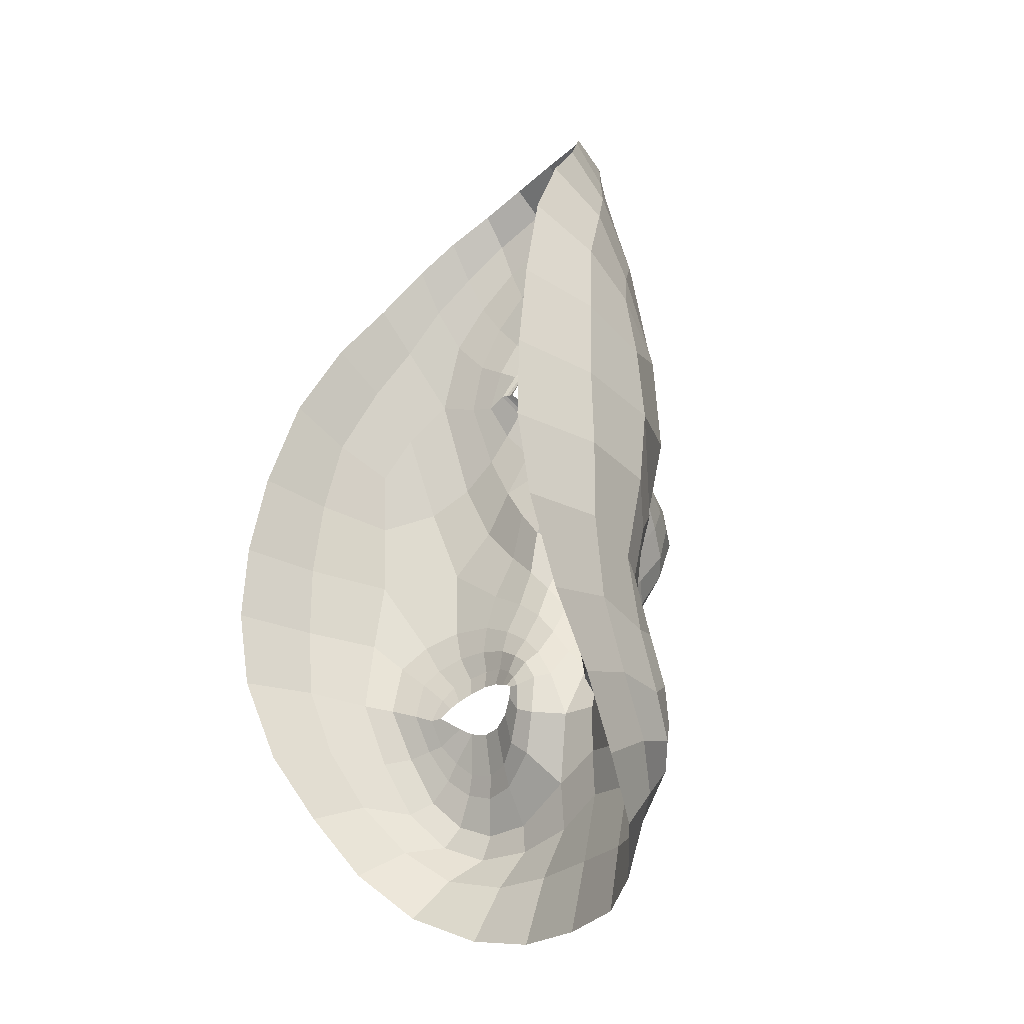
<metadata>
{"format":"obj","ext":"obj","renderer":"f3d","projection":"perspective","resolution":1024,"background":"white","views":[{"elev":-18.8,"azim":52.6,"up":"+Y"}]}
</metadata>
<code>
o face_face.002
v 0.5008 0.5171 -0.0387
v 0.5069 0.4628 -0.06247
v 0.5048 0.4817 -0.03568
v 0.5005 0.4085 -0.04372
v 0.5082 0.4454 -0.06517
v 0.5094 0.4241 -0.05899
v 0.5119 0.3738 -0.02322
v 0.4304 0.3629 0.01632
v 0.5145 0.3297 -0.01166
v 0.516 0.3072 -0.01157
v 0.52 0.2376 0.007279
v 0.5008 0.5213 -0.03792
v 0.5008 0.5253 -0.03479
v 0.5008 0.5275 -0.03055
v 0.4993 0.5727 -0.02535
v 0.4994 0.5779 -0.02794
v 0.4993 0.5845 -0.03051
v 0.4992 0.5916 -0.0287
v 0.4962 0.6017 -0.01854
v 0.506 0.4723 -0.05726
v 0.4954 0.4719 -0.04265
v 0.3891 0.3037 0.07353
v 0.4595 0.3806 0.00525
v 0.4479 0.3812 0.005426
v 0.4373 0.379 0.008096
v 0.4247 0.3684 0.01718
v 0.4701 0.3765 0.007529
v 0.4495 0.3253 0.003603
v 0.4622 0.3289 0.004609
v 0.437 0.3274 0.006449
v 0.4282 0.3345 0.01028
v 0.4133 0.3783 0.02164
v 0.4507 0.6163 -0.009374
v 0.427 0.3576 0.02017
v 0.3786 0.3735 0.0711
v 0.4015 0.3643 0.03361
v 0.4484 0.4477 -0.01204
v 0.4845 0.5131 -0.03769
v 0.4861 0.5236 -0.0337
v 0.4688 0.5176 -0.03186
v 0.4585 0.524 -0.02344
v 0.4738 0.525 -0.02937
v 0.4644 0.5287 -0.0214
v 0.4442 0.5571 -0.006563
v 0.4976 0.4615 -0.06184
v 0.4973 0.4447 -0.06427
v 0.414 0.315 0.01515
v 0.4747 0.4089 -0.008691
v 0.4713 0.4574 -0.03551
v 0.4706 0.4489 -0.03165
v 0.4138 0.4431 0.000641
v 0.4989 0.425 -0.05616
v 0.4431 0.2951 -0.001159
v 0.4266 0.3012 0.006371
v 0.4042 0.2743 0.05481
v 0.4919 0.3162 -0.009373
v 0.4727 0.3383 0.007988
v 0.4376 0.5372 -0.004525
v 0.3807 0.5337 0.08618
v 0.4791 0.4679 -0.03133
v 0.4875 0.4736 -0.03232
v 0.4479 0.5412 -0.00508
v 0.4514 0.5414 -0.007784
v 0.4215 0.2905 0.01256
v 0.4699 0.4655 -0.02989
v 0.4642 0.2982 -0.006577
v 0.4638 0.2849 -0.007695
v 0.4543 0.2386 0.01725
v 0.4122 0.2873 0.03117
v 0.4593 0.2661 0.00469
v 0.4078 0.3085 0.02536
v 0.3979 0.3113 0.04854
v 0.4849 0.5188 -0.03696
v 0.4711 0.5217 -0.03114
v 0.4613 0.5265 -0.02336
v 0.4814 0.4714 -0.02889
v 0.4497 0.5414 -0.006445
v 0.4544 0.5522 -0.01235
v 0.4529 0.5414 -0.007964
v 0.4851 0.4616 -0.04622
v 0.467 0.5295 -0.02004
v 0.4761 0.5267 -0.02561
v 0.4874 0.526 -0.02972
v 0.4794 0.5985 -0.01865
v 0.4818 0.5868 -0.02843
v 0.4828 0.58 -0.02964
v 0.4841 0.5737 -0.02688
v 0.4856 0.5693 -0.02444
v 0.4664 0.558 -0.016
v 0.4639 0.5592 -0.01812
v 0.4607 0.5616 -0.02008
v 0.4581 0.5648 -0.01838
v 0.4529 0.5079 -0.01913
v 0.3711 0.4488 0.1088
v 0.5054 0.4769 -0.0431
v 0.4601 0.5516 -0.01078
v 0.4572 0.5516 -0.01222
v 0.4902 0.4803 -0.03346
v 0.4726 0.4761 -0.02213
v 0.489 0.477 -0.03309
v 0.4616 0.4174 -0.006557
v 0.4419 0.4262 -0.005006
v 0.4678 0.4568 -0.02592
v 0.4248 0.2517 0.03456
v 0.4317 0.2714 0.01688
v 0.4404 0.2826 0.001857
v 0.4524 0.5727 -0.01165
v 0.491 0.2933 -0.01184
v 0.4871 0.2683 -0.001765
v 0.4848 0.2349 0.007871
v 0.4289 0.375 0.01268
v 0.3993 0.3892 0.02645
v 0.4774 0.3719 0.009723
v 0.4161 0.3417 0.01942
v 0.4838 0.3985 -0.01148
v 0.4787 0.4505 -0.04568
v 0.3871 0.4026 0.03695
v 0.406 0.4012 0.01532
v 0.4204 0.4083 0.005163
v 0.4428 0.4072 0.001469
v 0.4596 0.4016 0.00031
v 0.473 0.3945 -0.001251
v 0.5009 0.3768 -0.01982
v 0.3868 0.437 0.03065
v 0.4071 0.3382 0.0249
v 0.5004 0.4712 -0.05692
v 0.4748 0.4247 -0.01525
v 0.373 0.3745 0.1075
v 0.4835 0.3858 -0.001526
v 0.4661 0.4584 -0.01478
v 0.4215 0.3572 0.02197
v 0.4786 0.4404 -0.04073
v 0.3738 0.4897 0.1004
v 0.4787 0.3661 0.01317
v 0.4887 0.4306 -0.05048
v 0.4047 0.5731 0.02869
v 0.4027 0.5949 0.04603
v 0.3742 0.4432 0.06993
v 0.3922 0.5494 0.04205
v 0.3878 0.3403 0.06332
v 0.447 0.6335 -0.005049
v 0.5011 0.4758 -0.04251
v 0.4633 0.4362 -0.01264
v 0.3907 0.3677 0.04424
v 0.4399 0.3698 0.009813
v 0.4491 0.3723 0.0075
v 0.4519 0.5532 -0.01092
v 0.3872 0.4711 0.03129
v 0.4667 0.6606 -0.002375
v 0.4322 0.6342 0.01874
v 0.4183 0.6179 0.03075
v 0.5181 0.2728 -0.002623
v 0.4921 0.6664 -0.004301
v 0.4588 0.3719 0.007739
v 0.4684 0.3696 0.009951
v 0.475 0.3679 0.01278
v 0.3988 0.3355 0.03633
v 0.4694 0.3537 0.009236
v 0.4597 0.3483 0.00714
v 0.4499 0.3466 0.007093
v 0.4401 0.3484 0.00915
v 0.4337 0.3519 0.01219
v 0.3792 0.3355 0.09329
v 0.4341 0.3663 0.01321
v 0.5036 0.4951 -0.0338
v 0.465 0.4991 -0.02457
v 0.4794 0.4646 -0.03502
v 0.4875 0.4947 -0.03355
v 0.513 0.353 -0.01313
v 0.4181 0.5964 0.01837
v 0.4318 0.6148 0.007314
v 0.4674 0.648 -0.0153
v 0.391 0.5692 0.06624
v 0.476 0.361 0.01163
v 0.4918 0.402 -0.02662
v 0.4928 0.6538 -0.01695
v 0.4477 0.649 0.005917
v 0.3761 0.481 0.06506
v 0.4749 0.5641 -0.02076
v 0.4724 0.5669 -0.0231
v 0.4699 0.5715 -0.02522
v 0.4682 0.5773 -0.02393
v 0.4637 0.5874 -0.01661
v 0.4569 0.534 -0.01404
v 0.454 0.5329 -0.01404
v 0.4516 0.5313 -0.01406
v 0.4434 0.5206 -0.01177
v 0.403 0.4797 0.009336
v 0.4926 0.3864 -0.01474
v 0.4885 0.3519 0.006816
v 0.4812 0.3541 0.01045
v 0.4594 0.5341 -0.0133
v 0.3992 0.5226 0.02338
v 0.4992 0.3508 -0.006839
v 0.457 0.6006 -0.01201
v 0.5103 0.4069 -0.04671
v 0.5005 0.3935 -0.03257
v 0.511 0.391 -0.03441
v 0.4821 0.4272 -0.02934
v 0.494 0.6365 -0.021
v 0.4952 0.6174 -0.01937
v 0.4751 0.6133 -0.01786
v 0.4337 0.5626 -0.001123
v 0.4553 0.471 -0.01293
v 0.4435 0.5838 -0.006189
v 0.4293 0.4658 -0.009656
v 0.4435 0.4865 -0.01222
v 0.4183 0.4927 -0.00273
v 0.4703 0.6313 -0.01899
v 0.4743 0.437 -0.02262
v 0.4233 0.576 0.00752
v 0.4365 0.5969 0.000321
v 0.4269 0.5387 -0.000264
v 0.389 0.501 0.03335
v 0.4124 0.542 0.009464
v 0.3814 0.5166 0.05765
v 0.4334 0.5071 -0.008165
v 0.4836 0.4132 -0.02045
v 0.4819 0.4583 -0.04827
v 0.4746 0.463 -0.03689
v 0.4875 0.4467 -0.05532
v 0.4808 0.3322 0.004052
v 0.4632 0.3176 0.002001
v 0.447 0.3139 0.00197
v 0.4329 0.3172 0.005434
v 0.4224 0.3259 0.0114
v 0.4127 0.3605 0.0261
v 0.3747 0.4077 0.07082
v 0.4187 0.3858 0.01548
v 0.4296 0.3915 0.009092
v 0.4448 0.393 0.005102
v 0.4598 0.3904 0.003819
v 0.4721 0.3852 0.004829
v 0.4808 0.38 0.004889
v 0.3713 0.4114 0.112
v 0.4742 0.4681 -0.03157
v 0.4911 0.4159 -0.03706
v 0.4897 0.4591 -0.05667
v 0.495 0.4686 -0.05245
v 0.4895 0.4625 -0.05141
v 0.4766 0.4737 -0.02789
v 0.497 0.47 -0.05544
v 0.4977 0.4746 -0.04254
v 0.4826 0.3663 0.01164
v 0.4883 0.3706 0.00493
v 0.492 0.3728 -0.002961
v 0.43 0.3548 0.0156
v 0.4224 0.3439 0.01604
v 0.5196 0.4107 -0.04243
v 0.5906 0.3781 0.02516
v 0.5155 0.4742 -0.04168
v 0.6303 0.3321 0.08696
v 0.5575 0.3902 0.01103
v 0.5687 0.393 0.01238
v 0.5793 0.3936 0.01605
v 0.5943 0.3846 0.02648
v 0.5481 0.3851 0.01212
v 0.5778 0.3392 0.01078
v 0.5643 0.3408 0.0103
v 0.5897 0.3433 0.01471
v 0.5968 0.3517 0.01919
v 0.6017 0.3975 0.03168
v 0.5386 0.6248 -0.005314
v 0.595 0.3728 0.02939
v 0.6341 0.4025 0.08438
v 0.6144 0.3863 0.04478
v 0.5628 0.4608 -0.005988
v 0.5169 0.5163 -0.03618
v 0.5149 0.5267 -0.03231
v 0.5321 0.5238 -0.02872
v 0.5417 0.5329 -0.01911
v 0.5268 0.5306 -0.02667
v 0.5356 0.5365 -0.01774
v 0.5513 0.5686 -0.001089
v 0.5161 0.4636 -0.061
v 0.519 0.4472 -0.06331
v 0.6119 0.3379 0.02565
v 0.5421 0.4166 -0.004749
v 0.541 0.4652 -0.03186
v 0.5425 0.4569 -0.02788
v 0.5963 0.4641 0.01033
v 0.5194 0.4273 -0.0549
v 0.5885 0.3154 0.006456
v 0.6029 0.3231 0.0157
v 0.6216 0.3001 0.06676
v 0.5383 0.3283 -0.006679
v 0.5523 0.3485 0.01264
v 0.5605 0.5509 0.002245
v 0.6127 0.5598 0.0992
v 0.5315 0.4738 -0.02877
v 0.5224 0.4776 -0.03101
v 0.5504 0.5541 0.000739
v 0.547 0.5534 -0.002619
v 0.609 0.3137 0.02229
v 0.5407 0.4734 -0.02629
v 0.5679 0.3159 -0.001346
v 0.5707 0.3033 -0.002385
v 0.582 0.2542 0.02422
v 0.6148 0.3103 0.04169
v 0.5751 0.2795 0.01066
v 0.6183 0.3326 0.03642
v 0.624 0.3369 0.06039
v 0.5162 0.5221 -0.03543
v 0.5295 0.5277 -0.02822
v 0.5388 0.5349 -0.01943
v 0.5286 0.4767 -0.02666
v 0.5487 0.5538 -0.001078
v 0.5442 0.5643 -0.007832
v 0.5455 0.553 -0.002953
v 0.5271 0.4665 -0.04369
v 0.5331 0.5367 -0.01655
v 0.5244 0.5317 -0.02305
v 0.5137 0.5289 -0.02829
v 0.513 0.6019 -0.01731
v 0.5159 0.5919 -0.02697
v 0.5153 0.5846 -0.02815
v 0.5141 0.5779 -0.02539
v 0.5125 0.573 -0.02302
v 0.5318 0.5671 -0.01252
v 0.5345 0.5692 -0.01465
v 0.5378 0.5727 -0.01641
v 0.5404 0.5768 -0.01447
v 0.5504 0.5188 -0.01409
v 0.6294 0.4786 0.1232
v 0.5382 0.5621 -0.006384
v 0.5413 0.5629 -0.007871
v 0.5191 0.4835 -0.03211
v 0.5363 0.4832 -0.01924
v 0.5207 0.4807 -0.03179
v 0.5534 0.4279 -0.001285
v 0.5715 0.441 0.001979
v 0.5438 0.4653 -0.022
v 0.6068 0.2736 0.04433
v 0.5997 0.2906 0.02543
v 0.593 0.3036 0.009737
v 0.5418 0.582 -0.007123
v 0.5435 0.3071 -0.00905
v 0.5486 0.2756 0.001413
v 0.554 0.2435 0.01149
v 0.5886 0.3912 0.02144
v 0.6126 0.4114 0.03746
v 0.5418 0.3802 0.0138
v 0.606 0.3614 0.0296
v 0.5351 0.4043 -0.008348
v 0.5351 0.457 -0.04268
v 0.6251 0.4297 0.04935
v 0.6042 0.4224 0.02583
v 0.5894 0.427 0.01421
v 0.5684 0.4214 0.008501
v 0.5535 0.4123 0.005727
v 0.5423 0.4032 0.00281
v 0.5222 0.3792 -0.01851
v 0.622 0.4638 0.04308
v 0.614 0.3606 0.03586
v 0.5115 0.4724 -0.05625
v 0.5404 0.4321 -0.01139
v 0.6357 0.4049 0.1224
v 0.534 0.3933 0.00166
v 0.5446 0.4672 -0.01074
v 0.5993 0.3738 0.03169
v 0.5363 0.4469 -0.03766
v 0.6232 0.5182 0.1141
v 0.5421 0.3744 0.01741
v 0.5283 0.4351 -0.04825
v 0.588 0.5926 0.0379
v 0.5863 0.6138 0.05602
v 0.6312 0.4723 0.08322
v 0.6028 0.5726 0.05284
v 0.6293 0.3678 0.07595
v 0.5398 0.6421 -0.000653
v 0.5097 0.4768 -0.04211
v 0.5497 0.446 -0.007916
v 0.6232 0.3915 0.05638
v 0.5794 0.3836 0.01765
v 0.5697 0.3839 0.01441
v 0.5467 0.5661 -0.006111
v 0.6176 0.4974 0.0434
v 0.5175 0.665 0.000237
v 0.5537 0.6452 0.02514
v 0.569 0.6324 0.03888
v 0.5602 0.3816 0.01361
v 0.5512 0.3782 0.01497
v 0.5451 0.3763 0.01729
v 0.6213 0.3591 0.04806
v 0.5541 0.3638 0.01439
v 0.5646 0.3592 0.01317
v 0.5746 0.3585 0.0141
v 0.5841 0.3615 0.01708
v 0.5897 0.366 0.02073
v 0.6349 0.3652 0.1077
v 0.586 0.3813 0.02164
v 0.5404 0.5076 -0.02071
v 0.5318 0.4706 -0.03242
v 0.5196 0.4983 -0.03197
v 0.572 0.612 0.02584
v 0.5567 0.6269 0.01315
v 0.5185 0.6528 -0.01295
v 0.5998 0.5919 0.07787
v 0.546 0.3703 0.01626
v 0.5279 0.4061 -0.02449
v 0.5372 0.6567 0.01061
v 0.6253 0.5092 0.07793
v 0.5232 0.5708 -0.01815
v 0.5258 0.5746 -0.0204
v 0.5283 0.5801 -0.0224
v 0.53 0.5868 -0.02097
v 0.5294 0.5939 -0.01332
v 0.5425 0.5439 -0.00959
v 0.5453 0.5435 -0.009125
v 0.548 0.5424 -0.008847
v 0.5573 0.5335 -0.005473
v 0.6021 0.5025 0.01966
v 0.5285 0.3906 -0.0126
v 0.5351 0.3598 0.009561
v 0.5415 0.3628 0.01447
v 0.5402 0.5434 -0.00888
v 0.5998 0.5452 0.03374
v 0.5253 0.3575 -0.005075
v 0.5344 0.6082 -0.008428
v 0.521 0.3958 -0.03144
v 0.5339 0.4332 -0.02652
v 0.5155 0.6172 -0.01622
v 0.5611 0.5763 0.005254
v 0.5531 0.482 -0.007991
v 0.5492 0.5945 -0.001225
v 0.579 0.483 -0.001935
v 0.5624 0.5 -0.00604
v 0.5857 0.5118 0.005987
v 0.518 0.636 -0.01684
v 0.5397 0.4443 -0.01911
v 0.5697 0.5912 0.0147
v 0.5546 0.6088 0.005819
v 0.571 0.5547 0.007452
v 0.6121 0.5263 0.04493
v 0.5848 0.5609 0.01827
v 0.6166 0.5431 0.06996
v 0.5691 0.5226 -0.001007
v 0.5338 0.4189 -0.01739
v 0.5309 0.4639 -0.04555
v 0.5369 0.4701 -0.03379
v 0.5277 0.4513 -0.0533
v 0.5458 0.343 0.007813
v 0.5655 0.3317 0.007494
v 0.582 0.3305 0.009182
v 0.5949 0.3358 0.01413
v 0.6031 0.3457 0.02109
v 0.6056 0.3798 0.0364
v 0.6343 0.4371 0.08447
v 0.5954 0.4042 0.02499
v 0.5836 0.4082 0.01744
v 0.569 0.406 0.01206
v 0.5553 0.4003 0.009391
v 0.5446 0.3936 0.009061
v 0.5373 0.3873 0.008346
v 0.6329 0.4416 0.1269
v 0.5362 0.475 -0.02852
v 0.5273 0.42 -0.03485
v 0.5236 0.4629 -0.05492
v 0.5167 0.4711 -0.05142
v 0.5229 0.4664 -0.04961
v 0.5329 0.4799 -0.0253
v 0.5149 0.472 -0.05461
v 0.513 0.4763 -0.04186
v 0.538 0.3743 0.01522
v 0.532 0.3774 0.007705
v 0.5282 0.3796 -0.000711
v 0.5927 0.3696 0.02451
v 0.6006 0.3614 0.0255
v 0.4497 0.3582 0.01142
v 0.461 0.359 0.01142
v 0.4505 0.3436 0.01142
v 0.4382 0.3573 0.01142
v 0.4488 0.3725 0.01142
v 0.5728 0.3719 0.01824
v 0.5845 0.373 0.01824
v 0.5736 0.3566 0.01824
v 0.5612 0.3707 0.01824
v 0.5721 0.3872 0.01824
f 338 339 11 152
f 300 298 339 338
f 334 333 298 300
f 285 333 334 299
f 302 252 285 299
f 369 390 252 302
f 265 357 390 369
f 448 455 357 265
f 367 324 455 448
f 402 362 324 367
f 436 289 362 402
f 368 398 289 436
f 110 109 152 11
f 68 70 109 110
f 104 105 70 68
f 368 365 366 398
f 395 380 366 365
f 396 379 380 395
f 370 401 379 396
f 397 378 401 370
f 176 153 378 397
f 176 172 149 153
f 172 141 177 149
f 150 177 141 171
f 170 151 150 171
f 170 136 137 151
f 136 139 173 137
f 139 216 59 173
f 216 178 133 59
f 178 138 94 133
f 94 138 228 235
f 228 35 128 235
f 140 163 128 35
f 72 22 163 140
f 69 55 22 72
f 105 104 55 69
f 429 200 176 397
f 263 429 397 370
f 396 432 263 370
f 395 431 432 396
f 365 435 431 395
f 368 417 435 365
f 417 368 436 434
f 402 377 434 436
f 377 402 367 353
f 353 367 448 346
f 373 346 448 265
f 384 373 265 369
f 301 384 369 302
f 294 301 302 299
f 335 294 299 334
f 200 209 172 176
f 209 33 141 172
f 212 171 141 33
f 212 211 170 171
f 205 203 211 212
f 211 215 136 170
f 193 139 136 215
f 193 214 216 139
f 148 178 216 214
f 178 148 124 138
f 228 138 124 117
f 144 35 228 117
f 157 140 35 144
f 157 71 72 140
f 64 69 72 71
f 64 106 105 69
f 67 70 105 106
f 109 70 67 108
f 10 152 109 108
f 337 338 152 10
f 297 300 338 337
f 335 334 300 297
f 212 33 195 205
f 195 33 209 202
f 9 286 337 10
f 337 286 296 297
f 297 296 283 335
f 283 284 294 335
f 284 277 301 294
f 277 354 384 301
f 354 266 373 384
f 266 341 346 373
f 341 347 353 346
f 348 281 353 347
f 412 377 353 281
f 437 433 435 428
f 423 431 435 433
f 432 431 423 425
f 425 419 263 432
f 419 422 429 263
f 422 201 200 429
f 201 202 209 200
f 203 213 215 211
f 193 188 148 214
f 188 51 124 148
f 118 112 117 124
f 112 36 144 117
f 36 125 157 144
f 125 47 71 157
f 47 54 64 71
f 54 53 106 64
f 53 66 67 106
f 66 56 108 67
f 56 9 10 108
f 51 119 118 124
f 102 120 119 51
f 101 121 120 102
f 48 122 121 101
f 115 129 122 48
f 246 129 115 189
f 194 246 189 123
f 123 7 169 194
f 418 169 7 352
f 352 413 466 418
f 344 358 466 413
f 278 351 358 344
f 330 350 351 278
f 350 330 331 349
f 331 281 348 349
f 286 9 169 418
f 9 56 194 169
f 418 414 442 286
f 286 442 443 296
f 444 283 296 443
f 445 284 283 444
f 445 446 277 284
f 354 277 446 343
f 354 343 447 266
f 447 262 341 266
f 418 466 465 414
f 351 453 454 358
f 452 453 351 350
f 451 452 350 349
f 450 451 349 348
f 449 450 348 347
f 262 449 347 341
f 454 465 466 358
f 415 287 442 414
f 287 259 443 442
f 259 258 444 443
f 261 446 445 260
f 258 260 445 444
f 261 468 343 446
f 468 360 447 343
f 360 256 262 447
f 340 449 262 256
f 340 255 450 449
f 255 254 451 450
f 254 253 452 451
f 257 453 452 253
f 257 342 454 453
f 342 464 465 454
f 464 415 414 465
f 224 223 66 53
f 223 222 56 66
f 190 194 56 222
f 190 245 246 194
f 245 234 129 246
f 234 233 122 129
f 233 232 121 122
f 232 231 120 121
f 231 230 119 120
f 119 230 229 118
f 229 32 112 118
f 32 227 36 112
f 227 114 125 36
f 114 226 47 125
f 226 225 54 47
f 225 224 53 54
f 28 29 223 224
f 29 57 222 223
f 57 191 190 222
f 244 245 190 191
f 244 113 234 245
f 113 27 233 234
f 27 23 232 233
f 23 24 231 232
f 24 25 230 231
f 25 111 229 230
f 229 111 26 32
f 227 32 26 131
f 131 248 114 227
f 248 31 226 114
f 31 30 225 226
f 30 28 224 225
f 161 160 28 30
f 29 28 160 159
f 159 158 57 29
f 158 174 191 57
f 174 134 244 191
f 31 161 30
f 162 161 31 248
f 162 248 131 34 247
f 8 34 131 26
f 164 8 26 111
f 145 164 111 25
f 146 145 25 24
f 154 146 24 23
f 155 154 23 27
f 156 155 27 113
f 134 156 113 244
f 385 386 259 287
f 387 258 259 386
f 388 260 258 387
f 389 261 260 388
f 467 468 261 389
f 375 381 253 254
f 375 254 255 374
f 255 340 391 374
f 391 340 256 264 250
f 264 256 360 468
f 264 468 467
f 415 399 385 287
f 257 253 381 382
f 382 383 342 257
f 363 464 342 383
f 363 399 415 464
f 206 37 102 51
f 143 127 48 101
f 127 218 115 48
f 218 175 189 115
f 175 197 123 189
f 7 123 197 198
f 198 420 352 7
f 143 101 102 37
f 400 413 352 420
f 438 344 413 400
f 356 278 344 438
f 372 330 278 356
f 267 331 330 372
f 426 281 331 267
f 208 206 51 188
f 215 208 188 193
f 213 217 208 215
f 207 206 208 217
f 204 37 206 207
f 130 143 37 204
f 210 127 143 130
f 199 218 127 210
f 237 175 218 199
f 4 197 175 237
f 196 198 197 4
f 249 420 198 196
f 457 400 420 249
f 421 438 400 457
f 430 356 438 421
f 359 372 356 430
f 424 267 372 359
f 267 424 427 426
f 437 428 426 427
f 407 314 422 419
f 426 428 412 281
f 428 435 417 412
f 434 412 417
f 412 434 377
f 19 201 422 314
f 84 202 201 19
f 183 195 202 84
f 107 205 195 183
f 44 203 205 107
f 58 213 203 44
f 187 217 213 58
f 93 207 217 187
f 166 207 93
f 99 204 207 166
f 425 336 407 419
f 423 274 336 425
f 433 288 274 423
f 411 410 288 433
f 433 437 411
f 427 323 411 437
f 427 392 323
f 424 328 392 427
f 196 4 52 6
f 282 249 196 6
f 364 457 249 282
f 361 421 457 364
f 280 430 421 361
f 430 280 359
f 328 424 359
f 359 332 295 328
f 332 359 280
f 280 279 295 332
f 279 280 361 345
f 441 345 361 364
f 276 441 364 282
f 5 276 282 6
f 52 46 5 6
f 237 135 52 4
f 199 132 135 237
f 210 50 132 199
f 130 50 210
f 52 135 221 46
f 132 116 221 135
f 49 116 132 50
f 103 50 130
f 65 49 50 103
f 130 99 65 103
f 204 99 130
f 2 275 276 5
f 46 45 2 5
f 458 441 276 275
f 458 439 345 441
f 279 345 439 440
f 279 440 456 295
f 238 45 46 221
f 219 238 221 116
f 220 219 116 49
f 236 220 49 65
f 241 236 65 99
f 2 45 126 20
f 275 2 20 355
f 462 458 275 355
f 459 460 458 462
f 355 20 95 371
f 95 3 327 371
f 95 20 126 142
f 3 95 142 98
f 371 463 462 355
f 463 371 327 329
f 40 166 93 41
f 166 40 38 168
f 165 168 38 1
f 268 394 165 1
f 392 394 268 270
f 323 392 270 271
f 411 323 271 410
f 314 407 406 315
f 406 407 336 322
f 376 322 336 274
f 292 376 274 288
f 409 292 288 410
f 305 409 410 271
f 304 305 271 270
f 303 304 270 268
f 12 303 268 1
f 1 38 73 12
f 73 38 40 74
f 42 74 75
f 75 74 40 41
f 73 74 42 39
f 13 12 73 39
f 303 12 13 269
f 272 304 303 269
f 273 305 304 272
f 408 409 305 273
f 307 292 409 408
f 307 376 292
f 321 322 376 308
f 405 406 322 321
f 316 315 406 405
f 18 19 314 315
f 84 19 18 85
f 183 84 85 182
f 107 183 182 92
f 44 107 92 147
f 44 147 62 58
f 62 186 187 58
f 186 41 93 187
f 75 41 186 185
f 62 77 185 186
f 78 77 62 147
f 91 78 147 92
f 91 92 182 181
f 181 182 85 86
f 86 85 18 17
f 17 18 315 316
f 14 13 39 83
f 313 269 13 14
f 83 39 42 82
f 312 272 269 313
f 311 273 272 312
f 416 408 273 311
f 99 166 168 98
f 168 165 3 98
f 3 165 394 327
f 394 392 328 327
f 75 43 82 42
f 43 75 185
f 82 43 81
f 184 81 43 185
f 63 192 184 77
f 185 77 184 81
f 192 81 184
f 79 63 192
f 97 63 77 78
f 96 79 63 97
f 90 97 78 91
f 180 90 91 181
f 87 180 181 86
f 16 87 86 17
f 317 16 17 316
f 404 317 316 405
f 320 404 405 321
f 326 320 321 308
f 293 308 376 307
f 293 307 408 416
f 293 416 309
f 326 308 293 309
f 325 326 309
f 319 320 326 325
f 320 319 403 404
f 404 403 318 317
f 317 318 15 16
f 16 15 88 87
f 87 88 179 180
f 89 90 180 179
f 97 90 89 96
f 439 458 460 310
f 393 440 439 310
f 456 440 393 290
f 295 456 461
f 328 295 461
f 461 456 290 306
f 306 291 329 461
f 328 461 329 327
f 463 329 291 251
f 463 251 459 462
f 251 310 460 459
f 310 251 291 393
f 306 290 393 291
f 242 126 45 238
f 243 142 126 242
f 100 98 142 243
f 99 98 100
f 61 241 99 100
f 21 61 100 243
f 239 21 243 242
f 240 239 242 238
f 80 240 238 219
f 167 80 219 220
f 60 167 220 236
f 76 60 236 241
f 76 241 61
f 60 76 61 167
f 80 167 61 21
f 240 80 21 239
l 291 329
l 329 327
l 241 76

</code>
